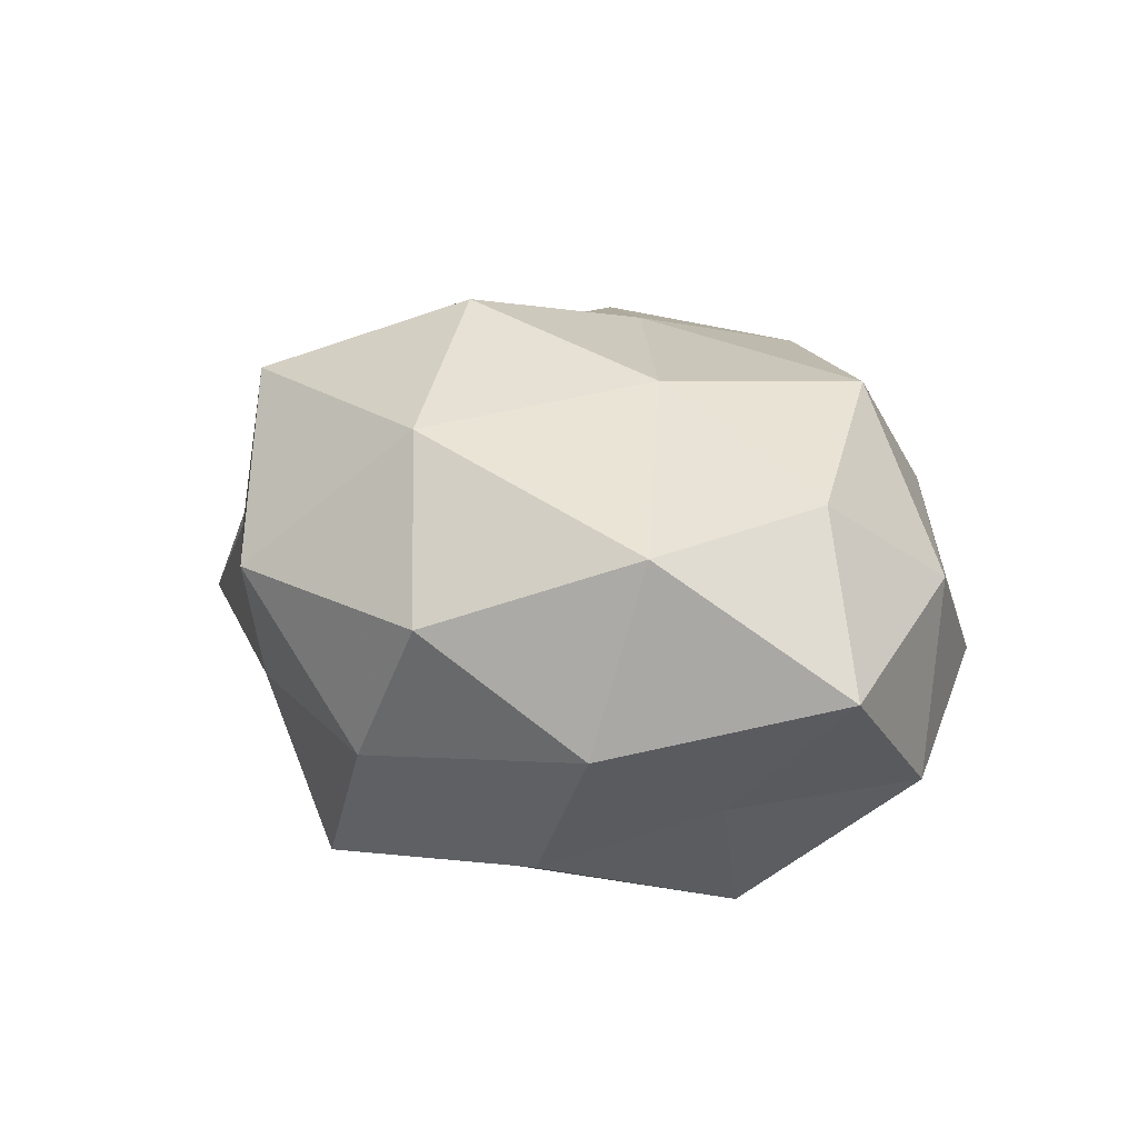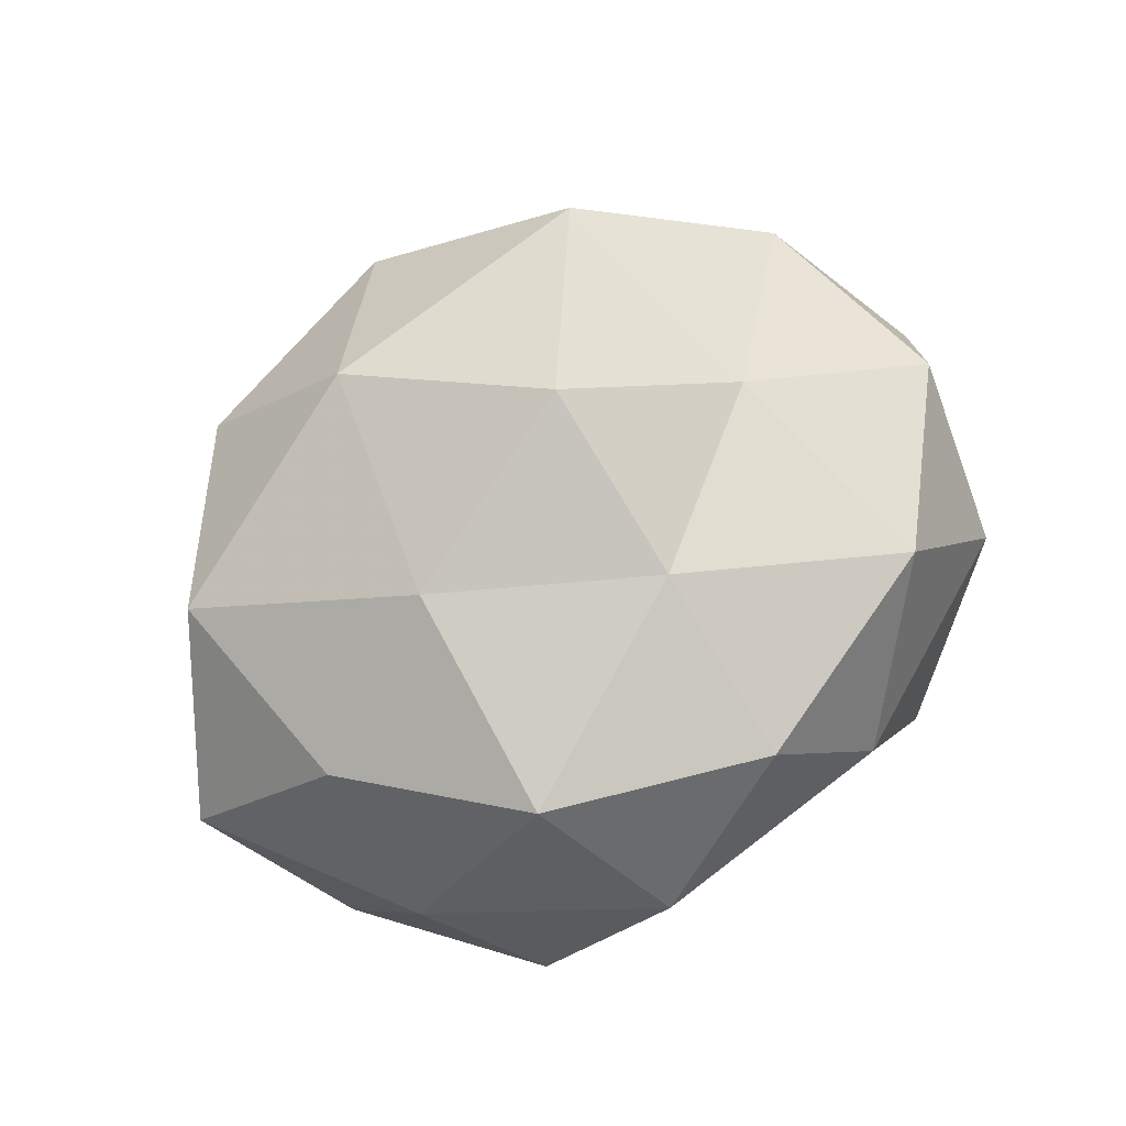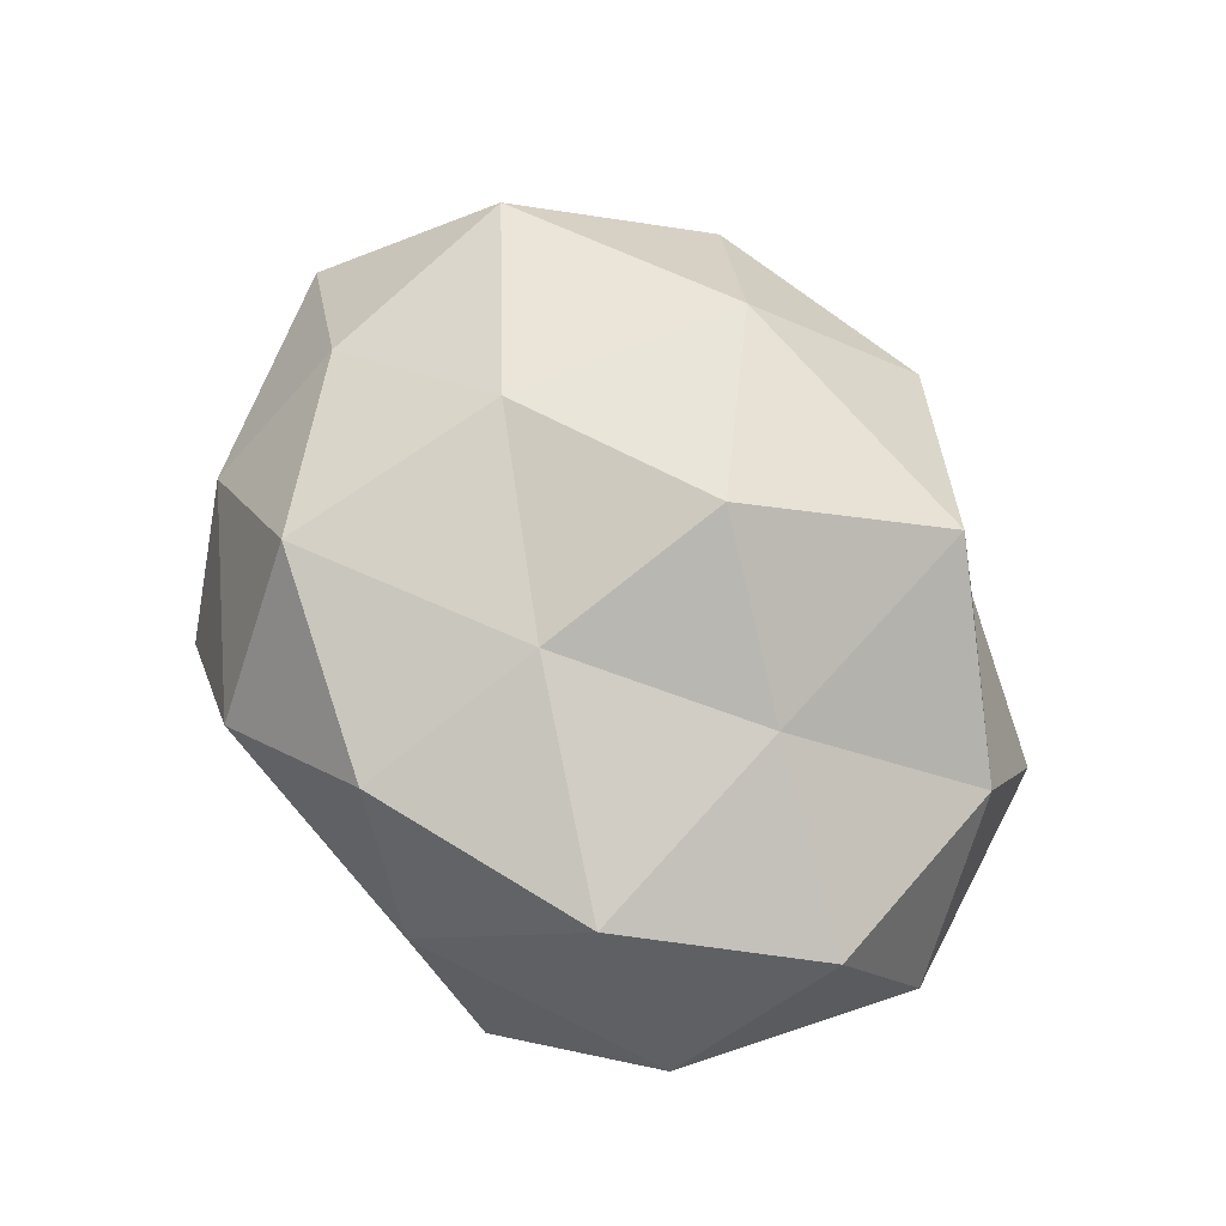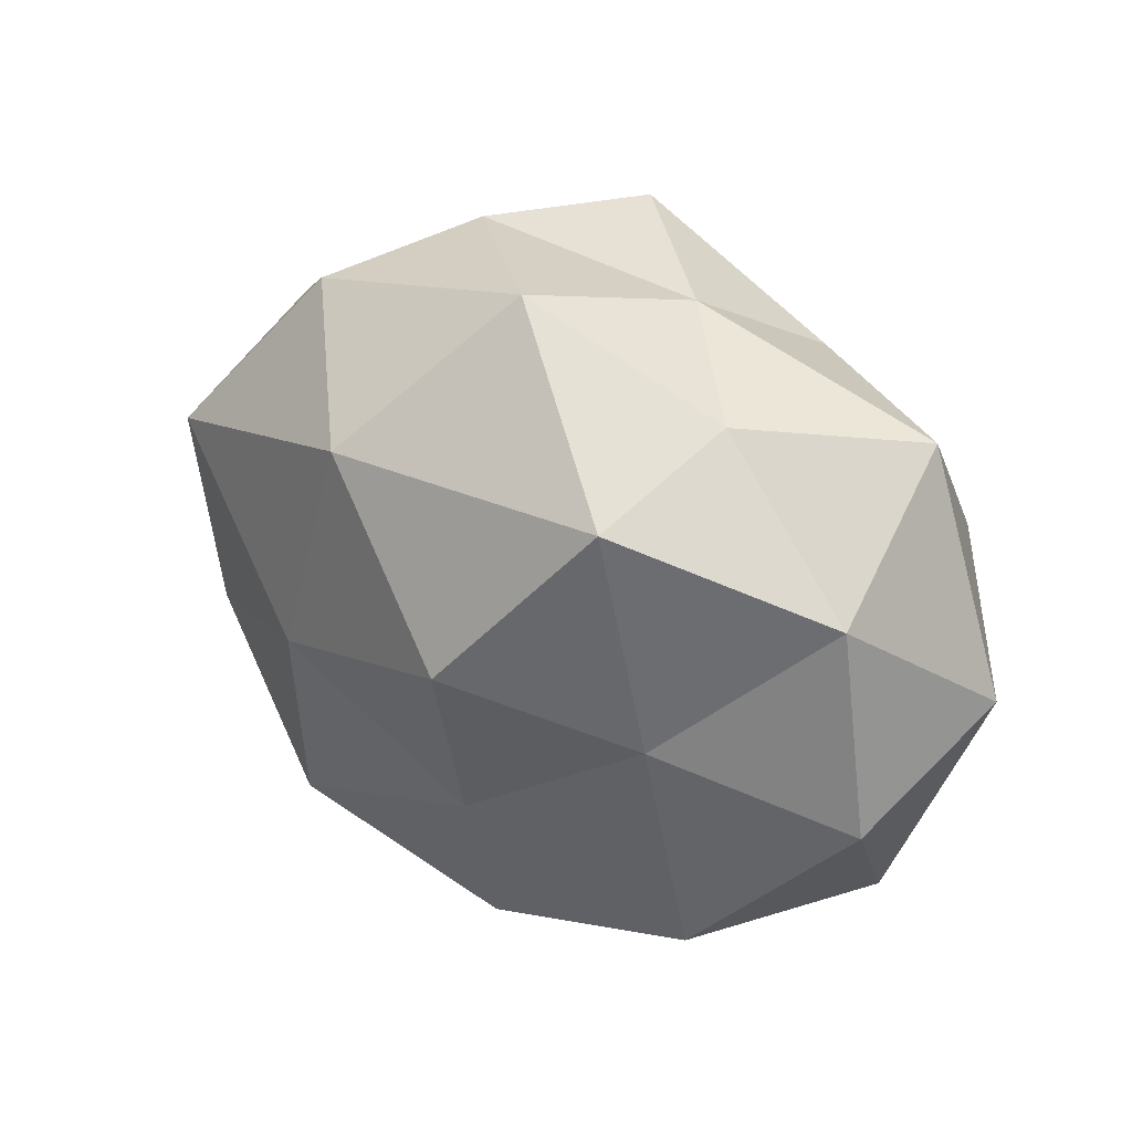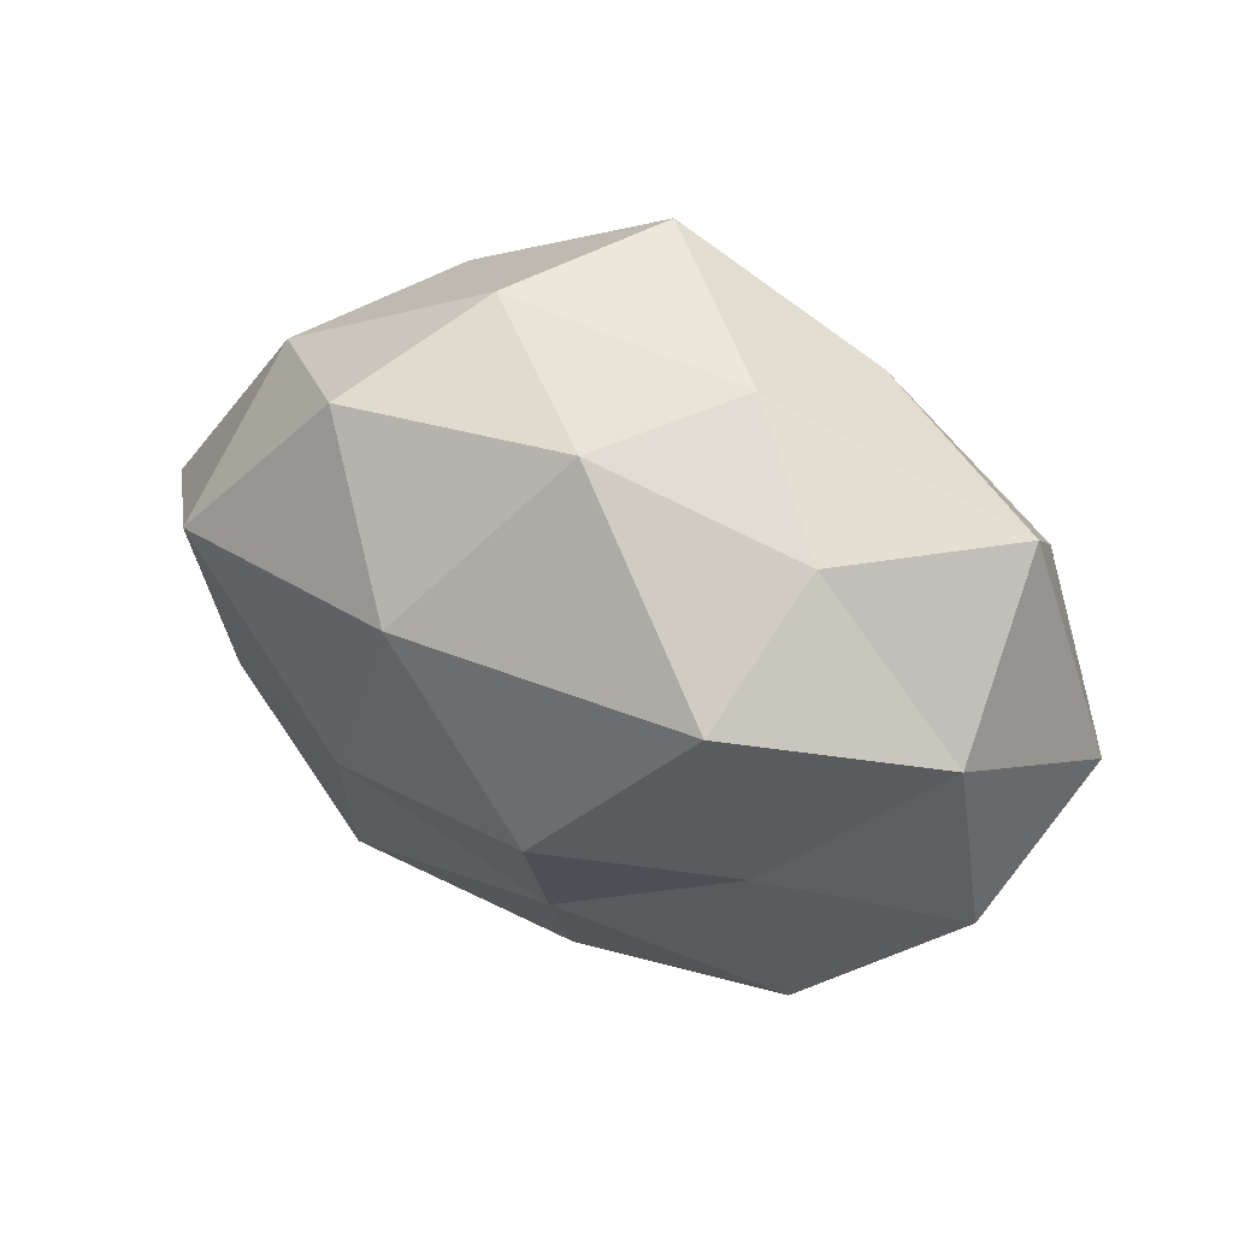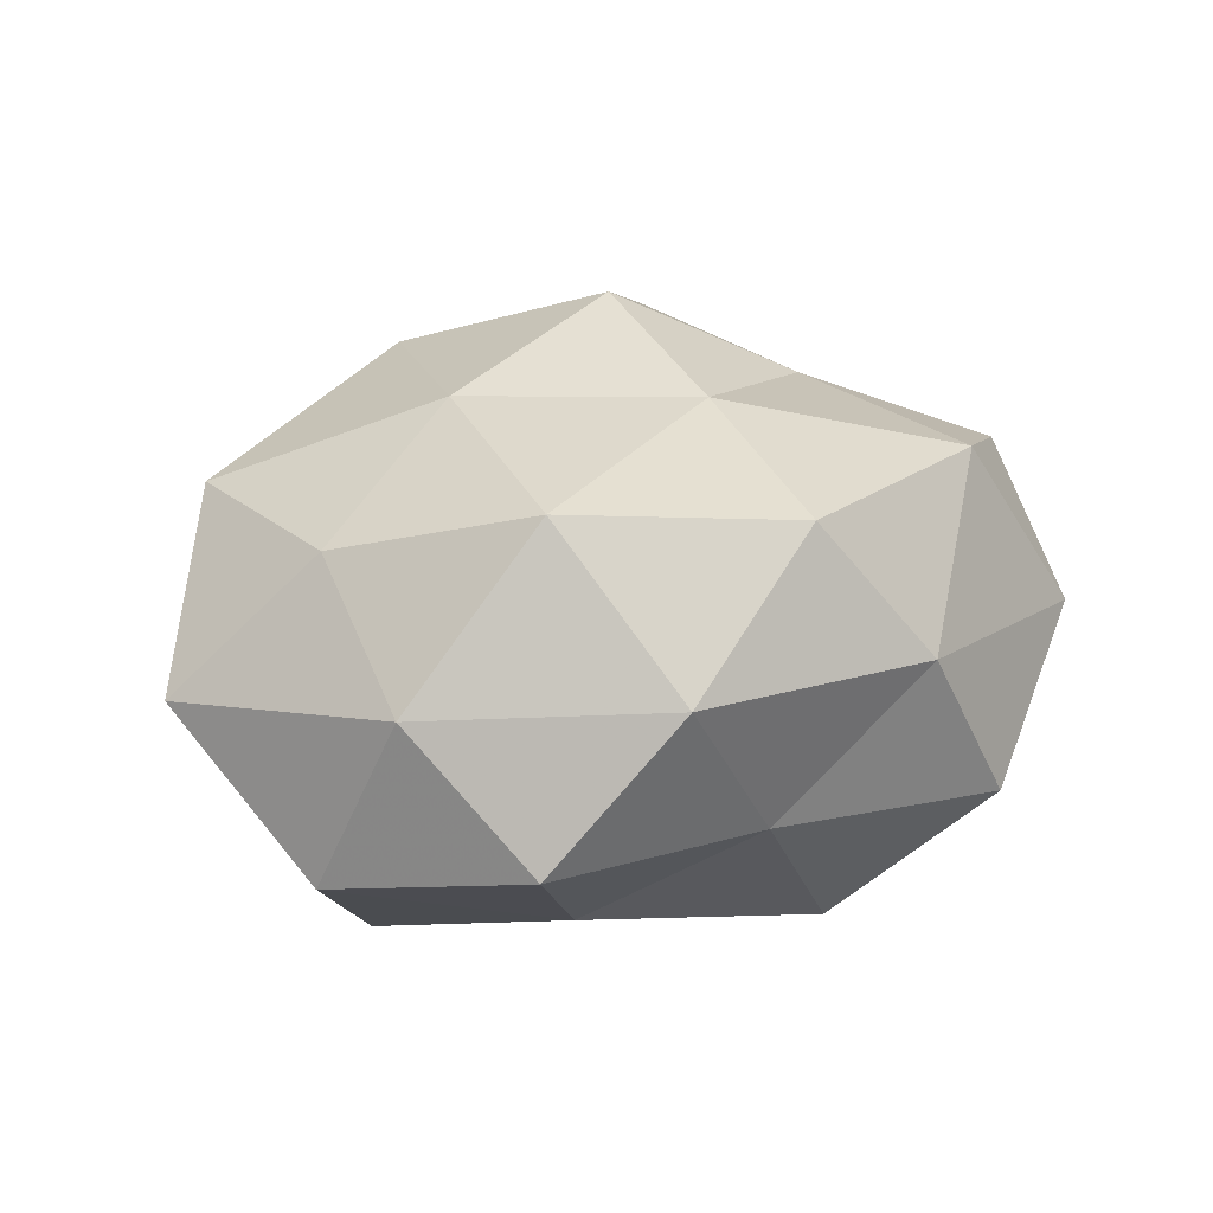
<metadata>
{"format":"obj","ext":"obj","renderer":"f3d","projection":"perspective","resolution":1024,"background":"white","views":[{"elev":20.7,"azim":-120.9,"up":"+Z"},{"elev":76.3,"azim":-32.9,"up":"+Z"},{"elev":73.3,"azim":53.4,"up":"+Z"},{"elev":39.5,"azim":33.9,"up":"+Y"},{"elev":59.5,"azim":25.0,"up":"+Y"},{"elev":23.8,"azim":-27.6,"up":"+Z"}]}
</metadata>
<code>
v -0.03 0.02291 -0.0226
v -0.02896 0.03787 0.01011
v 0.02658 0.002981 0.02565
v 0.01904 -6.77e-06 -0.03277
v -0.02267 -0.02775 0.02706
v 0.01897 0.02616 -0.02612
v 0.004931 -0.01299 0.03085
v -0.02063 0.0006507 0.0309
v 0.0288 -0.03964 -0.01206
v -0.0189 0.04024 -0.008378
v -0.01884 -0.02609 -0.02318
v -0.0005141 0.04586 0.01001
v -0.03397 -0.002853 -0.03207
v 0.04967 -0.005504 0.0162
v -0.006666 0.03834 -0.02645
v -0.0406 -0.009451 0.0197
v -0.04248 0.0051 -0.01442
v 0.04228 0.03131 -0.009292
v 0.0384 -0.01485 -0.01881
v 0.02091 0.03272 0.02703
v 0.0322 -0.02551 0.0245
v 0.05561 0.003254 -0.003879
v 0.01774 -0.0414 0.007472
v -0.0402 -0.02775 0.007222
v -0.01424 -0.04399 0.009508
v -0.043 0.02377 -0.003723
v -0.04707 -0.02015 -0.01472
v -0.01424 0.0297 0.02794
v -0.001393 -0.03887 -0.009785
v 0.04403 0.02033 0.01313
v 0.04163 0.01084 -0.02249
v 0.01231 -0.02915 -0.02929
v 0.004549 -0.03672 0.02454
v 0.005166 0.01155 0.03648
v 0.02372 0.03508 0.005794
v 0.04659 -0.02622 0.002874
v -0.006454 -0.009654 -0.0336
v -0.05693 -0.00257 0.002584
v -0.03006 -0.04057 -0.008188
v -0.00735 0.01465 -0.03449
v -0.0442 0.01698 0.01933
v 0.01045 0.03855 -0.009373
f 7 8 5
f 10 2 12
f 15 1 10
f 5 8 16
f 1 13 17
f 21 3 7
f 21 14 3
f 5 16 24
f 5 24 25
f 1 26 10
f 10 26 2
f 1 17 26
f 13 11 27
f 17 13 27
f 12 2 28
f 12 28 20
f 23 29 9
f 25 29 23
f 3 14 30
f 3 30 20
f 22 30 14
f 18 30 22
f 6 31 4
f 6 18 31
f 4 31 19
f 31 18 22
f 22 19 31
f 4 19 32
f 32 19 9
f 9 29 32
f 29 11 32
f 33 7 5
f 33 21 7
f 33 23 21
f 33 5 25
f 33 25 23
f 7 3 34
f 7 34 8
f 34 3 20
f 8 34 28
f 20 28 34
f 35 12 20
f 18 35 30
f 20 30 35
f 36 9 19
f 21 36 14
f 14 36 22
f 36 19 22
f 23 9 36
f 23 36 21
f 13 37 11
f 37 4 32
f 32 11 37
f 24 16 38
f 26 17 38
f 27 38 17
f 24 38 27
f 25 24 39
f 27 11 39
f 39 24 27
f 29 39 11
f 25 39 29
f 6 4 40
f 40 13 1
f 15 40 1
f 15 6 40
f 40 4 37
f 40 37 13
f 16 8 41
f 2 26 41
f 41 28 2
f 8 28 41
f 41 38 16
f 26 38 41
f 10 12 42
f 15 42 6
f 15 10 42
f 42 18 6
f 42 12 35
f 42 35 18

</code>
